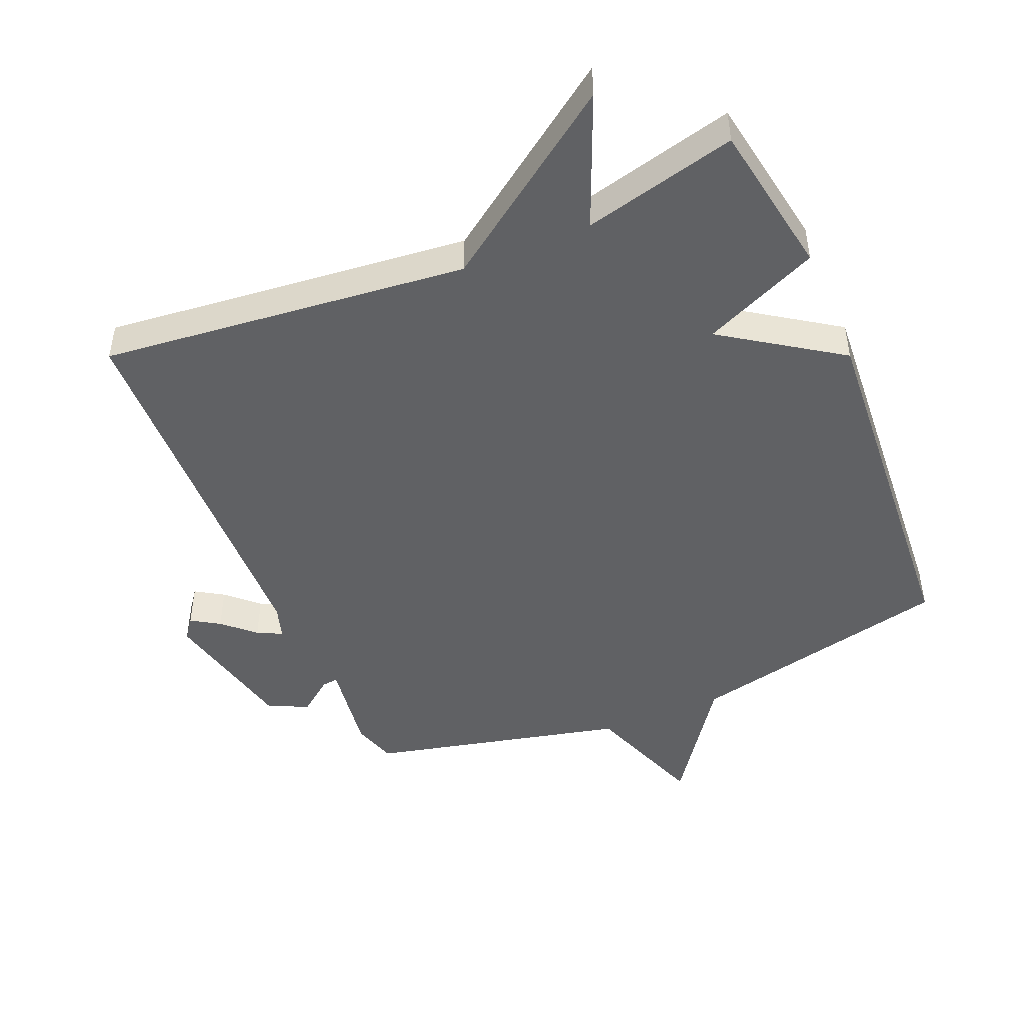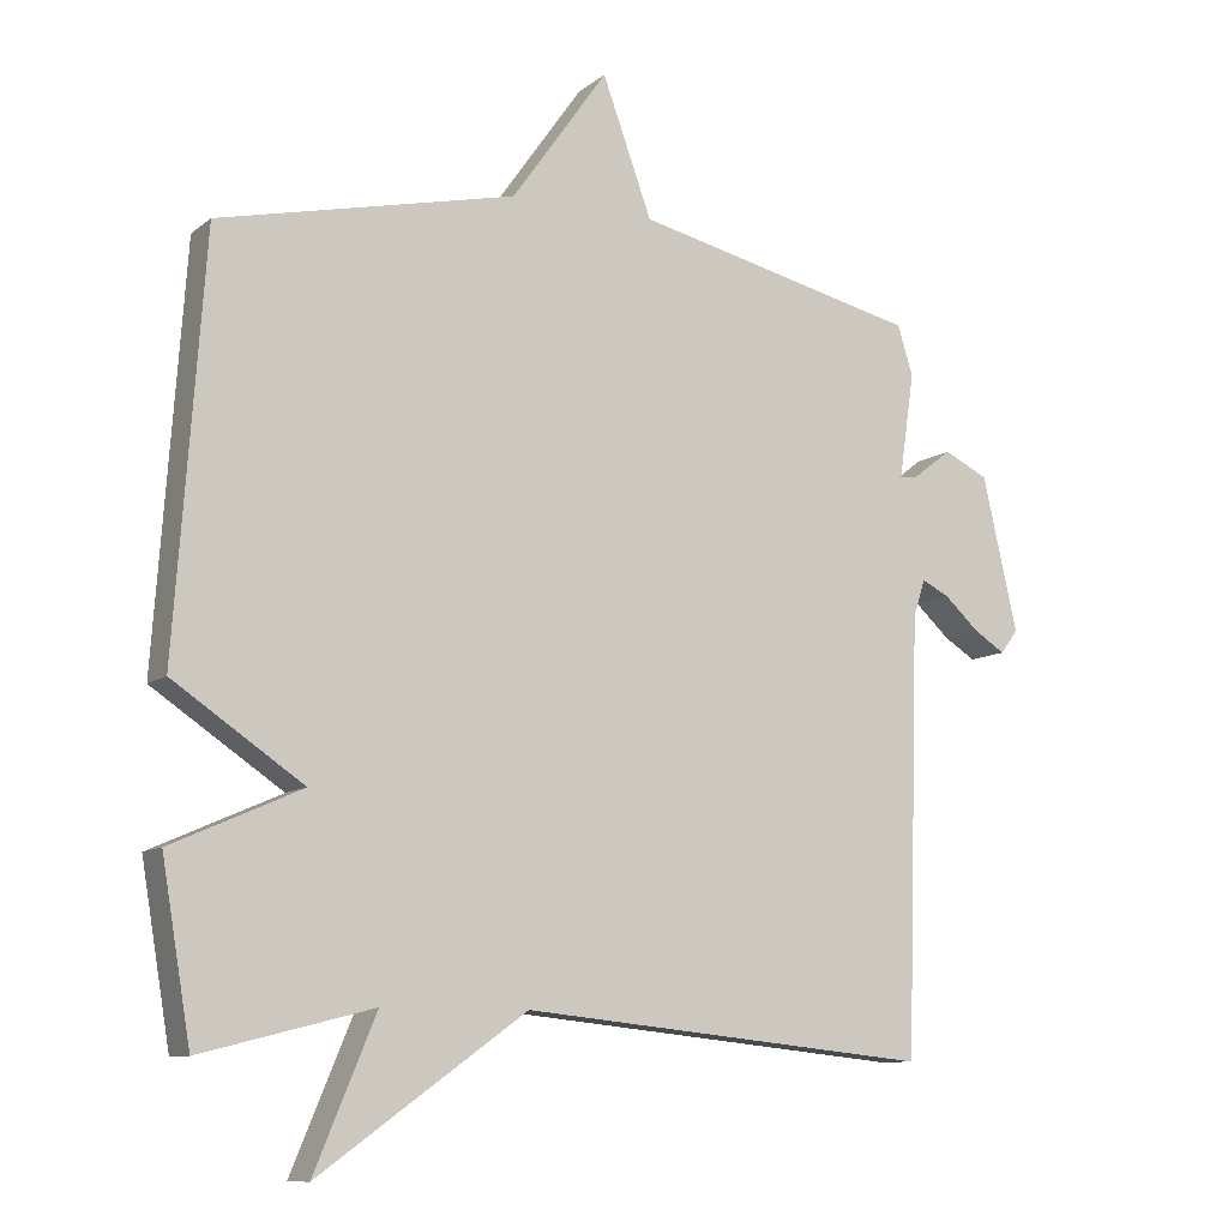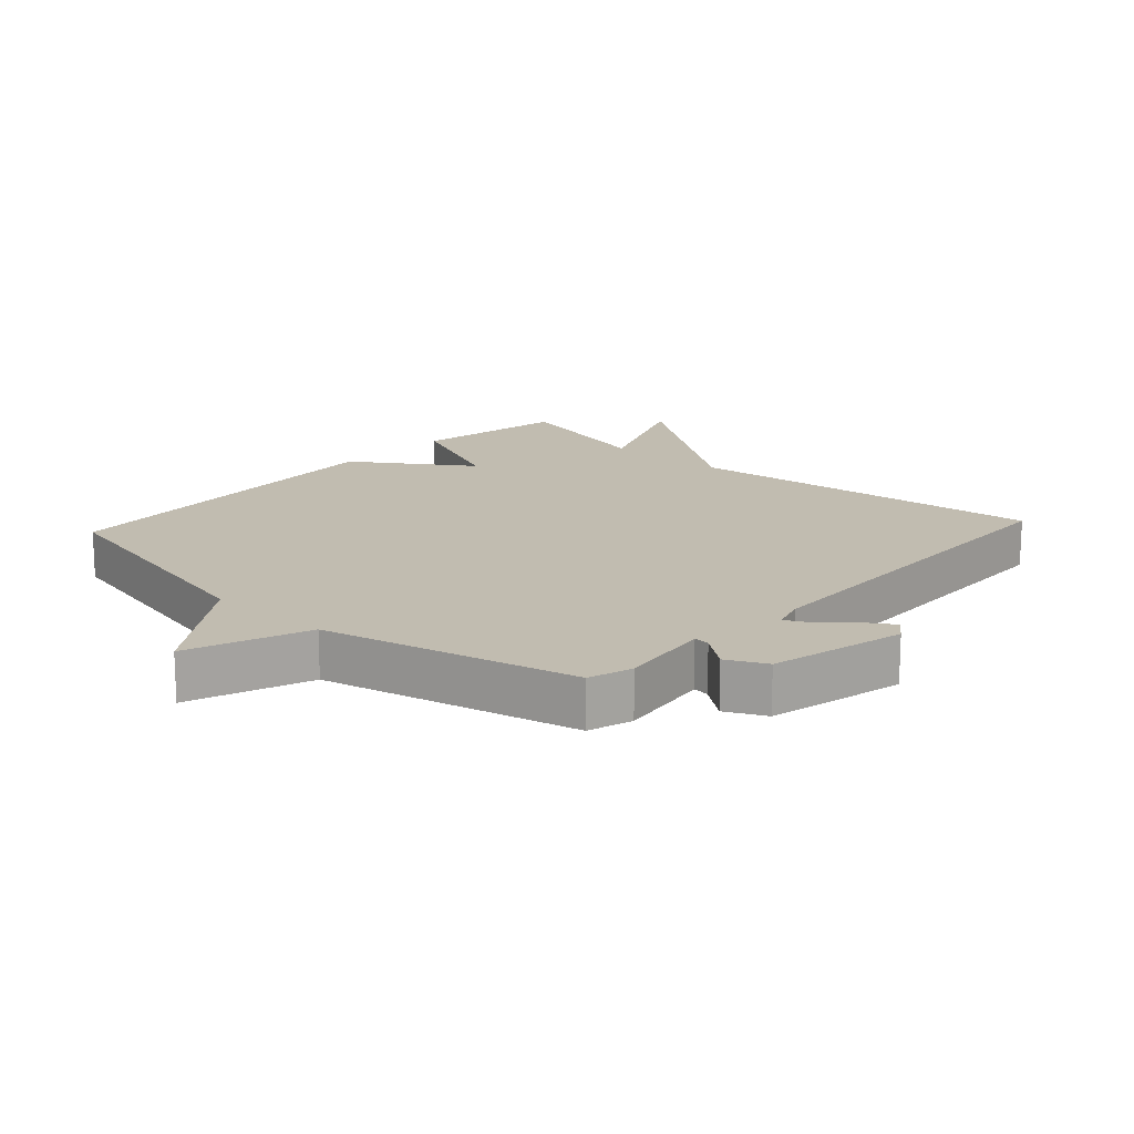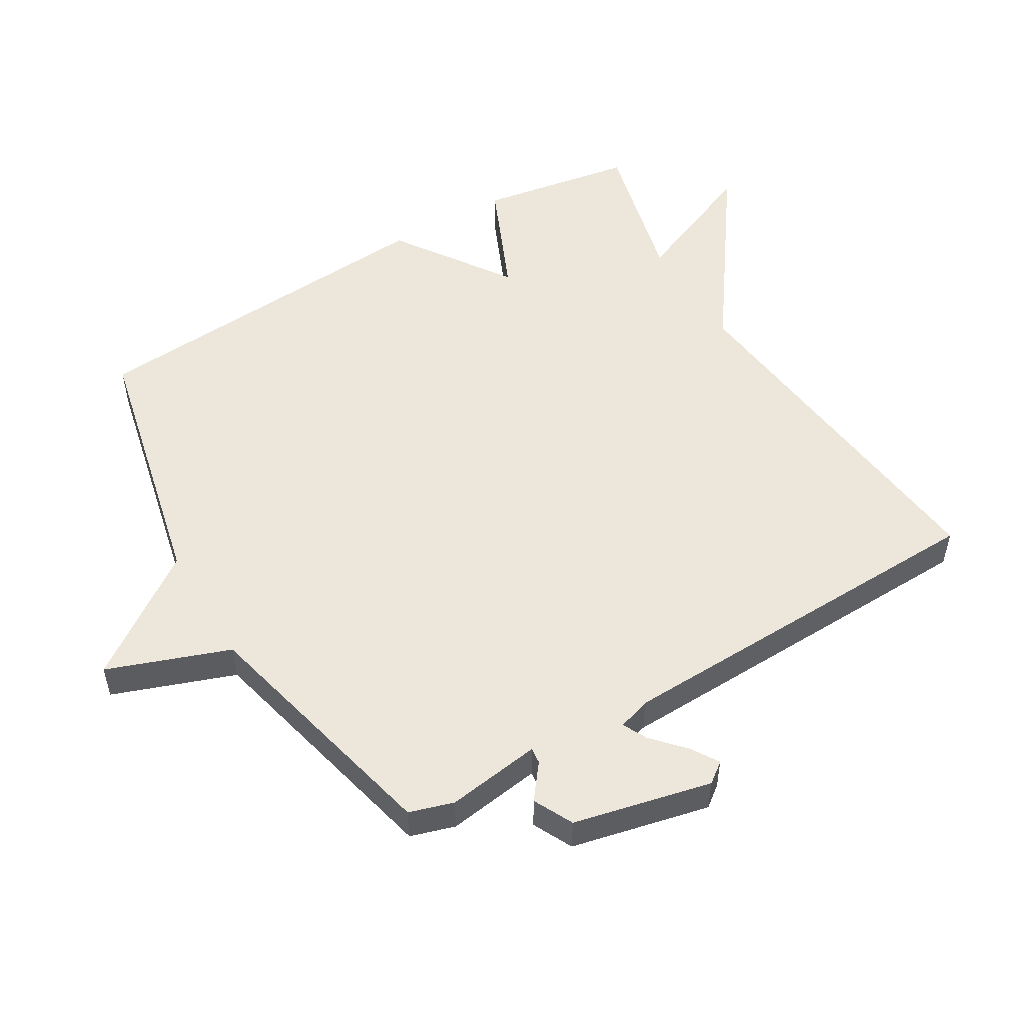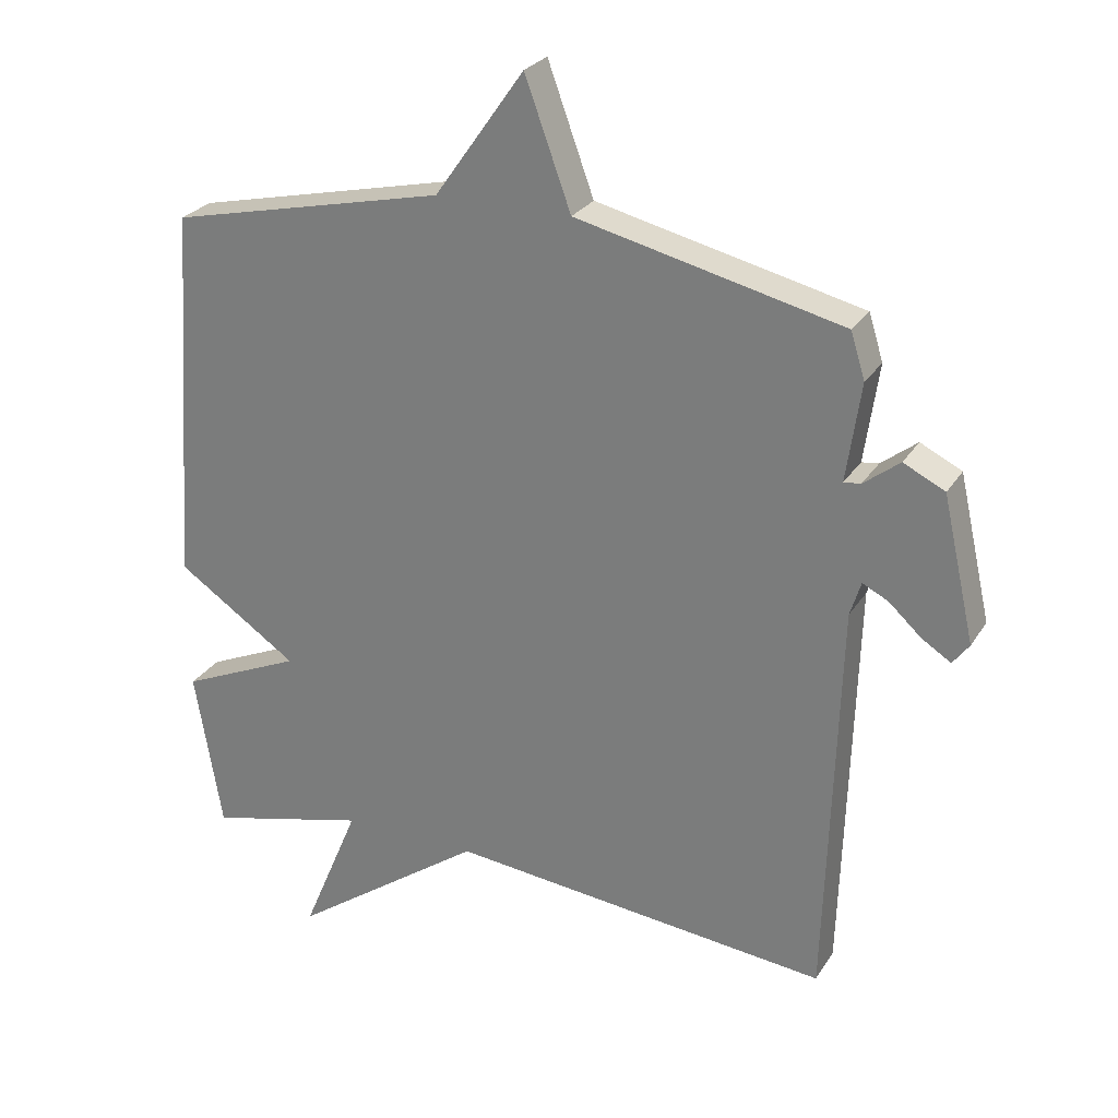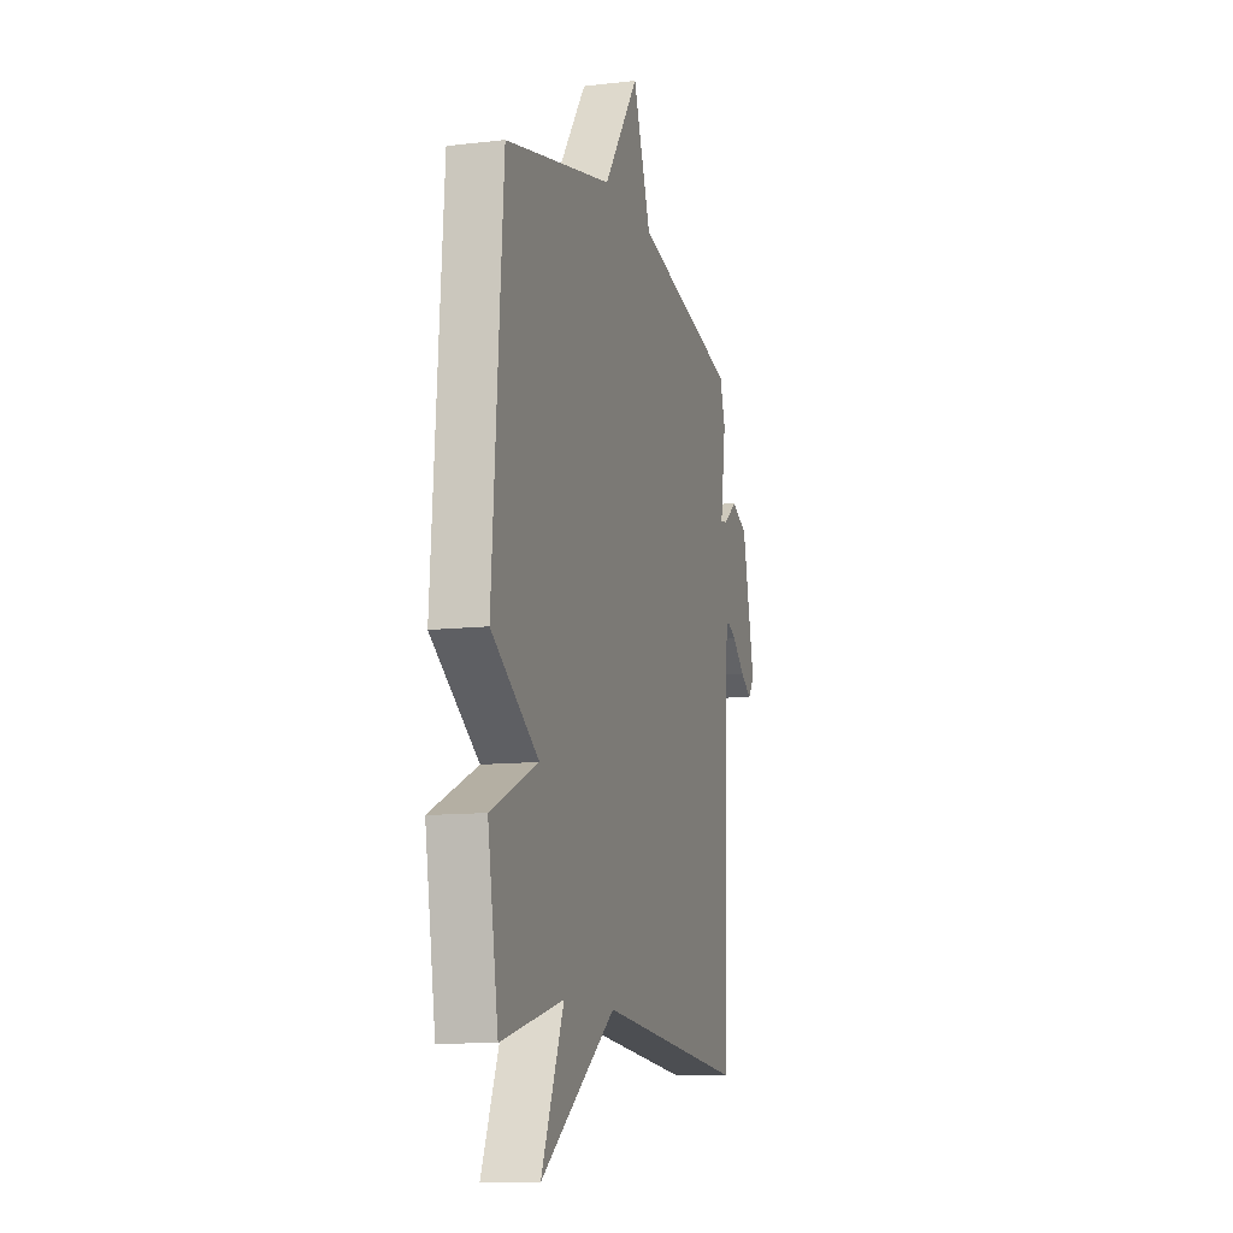
<metadata>
{"format":"obj","ext":"obj","renderer":"f3d","projection":"perspective","resolution":1024,"background":"white","views":[{"elev":-47.0,"azim":-157.1,"up":"+Y"},{"elev":-9.8,"azim":-28.6,"up":"+Z"},{"elev":16.4,"azim":42.4,"up":"+Y"},{"elev":51.9,"azim":59.2,"up":"+Y"},{"elev":26.6,"azim":25.5,"up":"+Z"},{"elev":-11.2,"azim":-74.0,"up":"+Z"}]}
</metadata>
<code>
v 0.5 0.07 -0.5
v -0.064 0.07 -0.441
v -0.349 0.07 -0.644
v -0.264 0.07 -0.441
v -0.5 0.07 -0.5
v -0.54 0.07 -0.262
v -0.361 0.07 -0.183
v -0.54 0.07 -0.062
v -0.5 0.07 0.5
v -0.092 0.07 0.592
v 0.04 0.07 0.779
v 0.108 0.07 0.592
v 0.5 0.07 0.5
v 0.521 0.07 0.432
v 0.5 0.07 0.287
v 0.525 0.07 0.29
v 0.578 0.07 0.331
v 0.639 0.07 0.301
v 0.687 0.07 0.089
v 0.663 0.07 0.057
v 0.62 0.07 0.084
v 0.572 0.07 0.128
v 0.534 0.07 0.147
v 0.518 0.07 0.096
v 0.5 0 -0.5
v -0.064 0 -0.441
v -0.349 0 -0.644
v -0.264 0 -0.441
v -0.5 0 -0.5
v -0.54 0 -0.262
v -0.361 0 -0.183
v -0.54 0 -0.062
v -0.5 0 0.5
v -0.092 0 0.592
v 0.04 0 0.779
v 0.108 0 0.592
v 0.5 0 0.5
v 0.521 0 0.432
v 0.5 0 0.287
v 0.525 0 0.29
v 0.578 0 0.331
v 0.639 0 0.301
v 0.687 0 0.089
v 0.663 0 0.057
v 0.62 0 0.084
v 0.572 0 0.128
v 0.534 0 0.147
v 0.518 0 0.096
f 20 21 22
f 19 20 22
f 18 19 22
f 17 18 22
f 16 17 22
f 15 16 22 23
f 12 13 14 15
f 12 15 23 24
f 10 11 12
f 12 24 1
f 10 12 1
f 9 10 1
f 8 9 1
f 7 8 1
f 4 5 6 7
f 2 3 4
f 7 1 2
f 2 4 7
f 46 45 44
f 46 44 43
f 46 43 42
f 46 42 41
f 46 41 40
f 47 46 40 39
f 39 38 37 36
f 48 47 39 36
f 36 35 34
f 25 48 36
f 25 36 34
f 25 34 33
f 25 33 32
f 25 32 31
f 31 30 29 28
f 28 27 26
f 26 25 31
f 31 28 26
f 1 25 26 2
f 2 26 27 3
f 3 27 28 4
f 4 28 29 5
f 5 29 30 6
f 6 30 31 7
f 7 31 32 8
f 8 32 33 9
f 9 33 34 10
f 10 34 35 11
f 11 35 36 12
f 12 36 37 13
f 13 37 38 14
f 14 38 39 15
f 15 39 40 16
f 16 40 41 17
f 17 41 42 18
f 18 42 43 19
f 19 43 44 20
f 20 44 45 21
f 21 45 46 22
f 22 46 47 23
f 23 47 48 24
f 24 48 25 1

</code>
